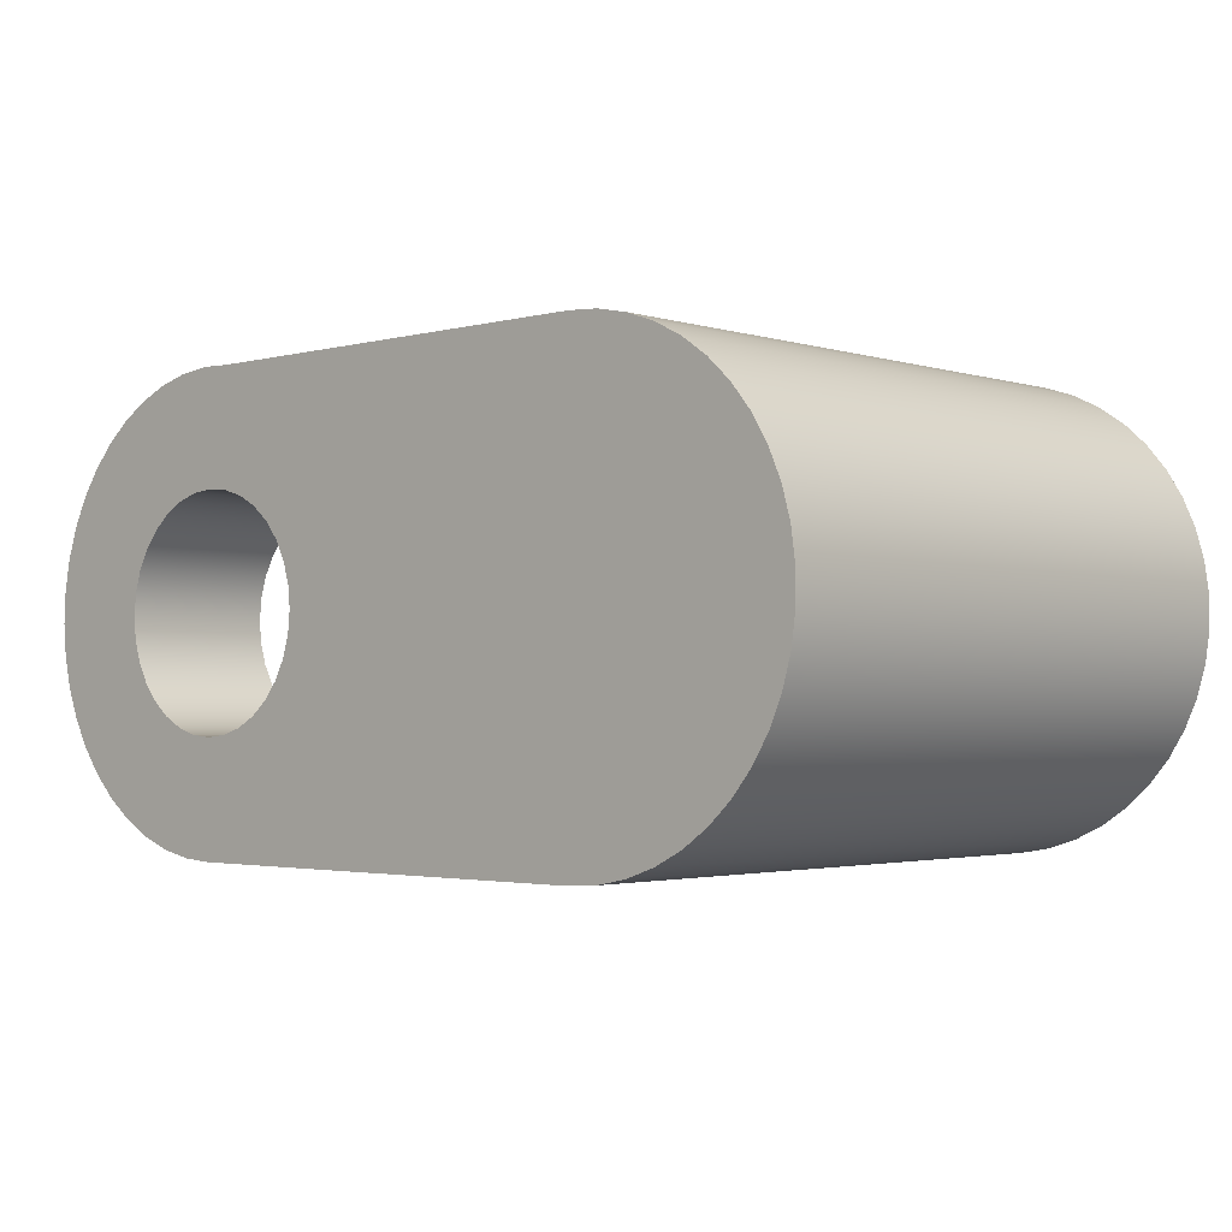
<metadata>
{"format":"obj","ext":"obj","renderer":"f3d","projection":"perspective","resolution":1024,"background":"white","views":[{"elev":-2.3,"azim":42.5,"up":"+Y"}]}
</metadata>
<code>
v 6.3 10 0.6
v 6.303 10.03 0.6
v 6.312 10.07 0.6
v 6.327 10.1 0.6
v 6.347 10.13 0.6
v 6.371 10.15 0.6
v 6.4 10.17 0.6
v 6.432 10.19 0.6
v 6.465 10.2 0.6
v 6.5 10.2 0.6
v 6.535 10.2 0.6
v 6.568 10.19 0.6
v 6.6 10.17 0.6
v 6.629 10.15 0.6
v 6.653 10.13 0.6
v 6.673 10.1 0.6
v 6.688 10.07 0.6
v 6.697 10.03 0.6
v 6.7 10 0.6
v 6.697 9.965 0.6
v 6.688 9.932 0.6
v 6.673 9.9 0.6
v 6.653 9.871 0.6
v 6.629 9.847 0.6
v 6.6 9.827 0.6
v 6.568 9.812 0.6
v 6.535 9.803 0.6
v 6.5 9.8 0.6
v 6.465 9.803 0.6
v 6.432 9.812 0.6
v 6.4 9.827 0.6
v 6.371 9.847 0.6
v 6.347 9.871 0.6
v 6.327 9.9 0.6
v 6.312 9.932 0.6
v 6.303 9.965 0.6
v 6.499 10.3 0.6
v 6.456 10.3 0.6
v 6.415 10.29 0.6
v 6.375 10.27 0.6
v 6.337 10.25 0.6
v 6.303 10.23 0.6
v 6.273 10.2 0.6
v 6.247 10.16 0.6
v 6.227 10.12 0.6
v 6.212 10.08 0.6
v 6.203 10.04 0.6
v 6.2 10 0.6
v 6.203 9.957 0.6
v 6.212 9.916 0.6
v 6.227 9.876 0.6
v 6.247 9.838 0.6
v 6.273 9.804 0.6
v 6.303 9.774 0.6
v 6.337 9.748 0.6
v 6.375 9.727 0.6
v 6.415 9.712 0.6
v 6.456 9.703 0.6
v 6.499 9.7 0.6
v 5.9 9.7 0.6
v 5.858 9.703 0.6
v 5.816 9.712 0.6
v 5.777 9.726 0.6
v 5.74 9.746 0.6
v 5.705 9.772 0.6
v 5.675 9.801 0.6
v 5.65 9.835 0.6
v 5.629 9.872 0.6
v 5.613 9.911 0.6
v 5.604 9.952 0.6
v 5.6 9.994 0.6
v 5.602 10.04 0.6
v 5.61 10.08 0.6
v 5.624 10.12 0.6
v 5.644 10.16 0.6
v 5.668 10.19 0.6
v 5.697 10.22 0.6
v 5.73 10.25 0.6
v 5.767 10.27 0.6
v 5.806 10.28 0.6
v 5.847 10.3 0.6
v 5.889 10.3 0.6
v 5.931 10.3 0.6
v 5.75 10 0.6
v 5.753 9.971 0.6
v 5.761 9.943 0.6
v 5.775 9.917 0.6
v 5.794 9.894 0.6
v 5.817 9.875 0.6
v 5.843 9.861 0.6
v 5.871 9.853 0.6
v 5.9 9.85 0.6
v 5.929 9.853 0.6
v 5.957 9.861 0.6
v 5.983 9.875 0.6
v 6.006 9.894 0.6
v 6.025 9.917 0.6
v 6.039 9.943 0.6
v 6.047 9.971 0.6
v 6.05 10 0.6
v 6.047 10.03 0.6
v 6.039 10.06 0.6
v 6.025 10.08 0.6
v 6.006 10.11 0.6
v 5.983 10.12 0.6
v 5.957 10.14 0.6
v 5.929 10.15 0.6
v 5.9 10.15 0.6
v 5.871 10.15 0.6
v 5.843 10.14 0.6
v 5.817 10.12 0.6
v 5.794 10.11 0.6
v 5.775 10.08 0.6
v 5.761 10.06 0.6
v 5.753 10.03 0.6
v 5.9 9.7 0.6
v 6.499 9.7 0.6
v 6.499 9.7 0.8
v 5.9 9.7 0.8
v 5.75 10 0.6
v 5.753 10.03 0.6
v 5.761 10.06 0.6
v 5.775 10.08 0.6
v 5.794 10.11 0.6
v 5.817 10.12 0.6
v 5.843 10.14 0.6
v 5.871 10.15 0.6
v 5.9 10.15 0.6
v 5.929 10.15 0.6
v 5.957 10.14 0.6
v 5.983 10.12 0.6
v 6.006 10.11 0.6
v 6.025 10.08 0.6
v 6.039 10.06 0.6
v 6.047 10.03 0.6
v 6.05 10 0.6
v 6.047 9.971 0.6
v 6.039 9.943 0.6
v 6.025 9.917 0.6
v 6.006 9.894 0.6
v 5.983 9.875 0.6
v 5.957 9.861 0.6
v 5.929 9.853 0.6
v 5.9 9.85 0.6
v 5.871 9.853 0.6
v 5.843 9.861 0.6
v 5.817 9.875 0.6
v 5.794 9.894 0.6
v 5.775 9.917 0.6
v 5.761 9.943 0.6
v 5.753 9.971 0.6
v 5.75 10 0.8
v 5.753 9.971 0.8
v 5.761 9.943 0.8
v 5.775 9.917 0.8
v 5.794 9.894 0.8
v 5.817 9.875 0.8
v 5.843 9.861 0.8
v 5.871 9.853 0.8
v 5.9 9.85 0.8
v 5.929 9.853 0.8
v 5.957 9.861 0.8
v 5.983 9.875 0.8
v 6.006 9.894 0.8
v 6.025 9.917 0.8
v 6.039 9.943 0.8
v 6.047 9.971 0.8
v 6.05 10 0.8
v 6.047 10.03 0.8
v 6.039 10.06 0.8
v 6.025 10.08 0.8
v 6.006 10.11 0.8
v 5.983 10.12 0.8
v 5.957 10.14 0.8
v 5.929 10.15 0.8
v 5.9 10.15 0.8
v 5.871 10.15 0.8
v 5.843 10.14 0.8
v 5.817 10.12 0.8
v 5.794 10.11 0.8
v 5.775 10.08 0.8
v 5.761 10.06 0.8
v 5.753 10.03 0.8
v 5.75 10 0.8
v 5.75 10 0.6
v 5.931 10.3 0.6
v 5.889 10.3 0.6
v 5.847 10.3 0.6
v 5.806 10.28 0.6
v 5.767 10.27 0.6
v 5.73 10.25 0.6
v 5.697 10.22 0.6
v 5.668 10.19 0.6
v 5.644 10.16 0.6
v 5.624 10.12 0.6
v 5.61 10.08 0.6
v 5.602 10.04 0.6
v 5.6 9.994 0.6
v 5.604 9.952 0.6
v 5.613 9.911 0.6
v 5.629 9.872 0.6
v 5.65 9.835 0.6
v 5.675 9.801 0.6
v 5.705 9.772 0.6
v 5.74 9.746 0.6
v 5.777 9.726 0.6
v 5.816 9.712 0.6
v 5.858 9.703 0.6
v 5.9 9.7 0.6
v 5.9 9.7 0.8
v 5.858 9.703 0.8
v 5.816 9.712 0.8
v 5.777 9.726 0.8
v 5.74 9.746 0.8
v 5.705 9.772 0.8
v 5.675 9.801 0.8
v 5.65 9.835 0.8
v 5.629 9.872 0.8
v 5.613 9.911 0.8
v 5.604 9.952 0.8
v 5.6 9.994 0.8
v 5.602 10.04 0.8
v 5.61 10.08 0.8
v 5.624 10.12 0.8
v 5.644 10.16 0.8
v 5.668 10.19 0.8
v 5.697 10.22 0.8
v 5.73 10.25 0.8
v 5.767 10.27 0.8
v 5.806 10.28 0.8
v 5.847 10.3 0.8
v 5.889 10.3 0.8
v 5.931 10.3 0.8
v 6.499 10.3 0.6
v 5.931 10.3 0.6
v 5.931 10.3 0.8
v 6.499 10.3 0.8
v 5.75 10 0.8
v 5.753 10.03 0.8
v 5.761 10.06 0.8
v 5.775 10.08 0.8
v 5.794 10.11 0.8
v 5.817 10.12 0.8
v 5.843 10.14 0.8
v 5.871 10.15 0.8
v 5.9 10.15 0.8
v 5.929 10.15 0.8
v 5.957 10.14 0.8
v 5.983 10.12 0.8
v 6.006 10.11 0.8
v 6.025 10.08 0.8
v 6.039 10.06 0.8
v 6.047 10.03 0.8
v 6.05 10 0.8
v 6.047 9.971 0.8
v 6.039 9.943 0.8
v 6.025 9.917 0.8
v 6.006 9.894 0.8
v 5.983 9.875 0.8
v 5.957 9.861 0.8
v 5.929 9.853 0.8
v 5.9 9.85 0.8
v 5.871 9.853 0.8
v 5.843 9.861 0.8
v 5.817 9.875 0.8
v 5.794 9.894 0.8
v 5.775 9.917 0.8
v 5.761 9.943 0.8
v 5.753 9.971 0.8
v 6.499 9.7 0.8
v 6.54 9.703 0.8
v 6.58 9.711 0.8
v 6.619 9.725 0.8
v 6.655 9.743 0.8
v 6.689 9.767 0.8
v 6.719 9.795 0.8
v 6.745 9.827 0.8
v 6.766 9.862 0.8
v 6.783 9.899 0.8
v 6.794 9.939 0.8
v 6.799 9.979 0.8
v 6.799 10.02 0.8
v 6.794 10.06 0.8
v 6.783 10.1 0.8
v 6.766 10.14 0.8
v 6.745 10.17 0.8
v 6.719 10.21 0.8
v 6.689 10.23 0.8
v 6.655 10.26 0.8
v 6.619 10.28 0.8
v 6.58 10.29 0.8
v 6.54 10.3 0.8
v 6.499 10.3 0.8
v 5.931 10.3 0.8
v 5.889 10.3 0.8
v 5.847 10.3 0.8
v 5.806 10.28 0.8
v 5.767 10.27 0.8
v 5.73 10.25 0.8
v 5.697 10.22 0.8
v 5.668 10.19 0.8
v 5.644 10.16 0.8
v 5.624 10.12 0.8
v 5.61 10.08 0.8
v 5.602 10.04 0.8
v 5.6 9.994 0.8
v 5.604 9.952 0.8
v 5.613 9.911 0.8
v 5.629 9.872 0.8
v 5.65 9.835 0.8
v 5.675 9.801 0.8
v 5.705 9.772 0.8
v 5.74 9.746 0.8
v 5.777 9.726 0.8
v 5.816 9.712 0.8
v 5.858 9.703 0.8
v 5.9 9.7 0.8
v 6.3 10 0.6
v 6.303 9.965 0.6
v 6.312 9.932 0.6
v 6.327 9.9 0.6
v 6.347 9.871 0.6
v 6.371 9.847 0.6
v 6.4 9.827 0.6
v 6.432 9.812 0.6
v 6.465 9.803 0.6
v 6.5 9.8 0.6
v 6.535 9.803 0.6
v 6.568 9.812 0.6
v 6.6 9.827 0.6
v 6.629 9.847 0.6
v 6.653 9.871 0.6
v 6.673 9.9 0.6
v 6.688 9.932 0.6
v 6.697 9.965 0.6
v 6.7 10 0.6
v 6.697 10.03 0.6
v 6.688 10.07 0.6
v 6.673 10.1 0.6
v 6.653 10.13 0.6
v 6.629 10.15 0.6
v 6.6 10.17 0.6
v 6.568 10.19 0.6
v 6.535 10.2 0.6
v 6.5 10.2 0.6
v 6.465 10.2 0.6
v 6.432 10.19 0.6
v 6.4 10.17 0.6
v 6.371 10.15 0.6
v 6.347 10.13 0.6
v 6.327 10.1 0.6
v 6.312 10.07 0.6
v 6.303 10.03 0.6
v 6.3 10 0
v 6.303 10.03 0
v 6.312 10.07 0
v 6.327 10.1 0
v 6.347 10.13 0
v 6.371 10.15 0
v 6.4 10.17 0
v 6.432 10.19 0
v 6.465 10.2 0
v 6.5 10.2 0
v 6.535 10.2 0
v 6.568 10.19 0
v 6.6 10.17 0
v 6.629 10.15 0
v 6.653 10.13 0
v 6.673 10.1 0
v 6.688 10.07 0
v 6.697 10.03 0
v 6.7 10 0
v 6.697 9.965 0
v 6.688 9.932 0
v 6.673 9.9 0
v 6.653 9.871 0
v 6.629 9.847 0
v 6.6 9.827 0
v 6.568 9.812 0
v 6.535 9.803 0
v 6.5 9.8 0
v 6.465 9.803 0
v 6.432 9.812 0
v 6.4 9.827 0
v 6.371 9.847 0
v 6.347 9.871 0
v 6.327 9.9 0
v 6.312 9.932 0
v 6.303 9.965 0
v 6.3 10 0.6
v 6.3 10 0
v 6.499 9.7 0.6
v 6.456 9.703 0.6
v 6.415 9.712 0.6
v 6.375 9.727 0.6
v 6.337 9.748 0.6
v 6.303 9.774 0.6
v 6.273 9.804 0.6
v 6.247 9.838 0.6
v 6.227 9.876 0.6
v 6.212 9.916 0.6
v 6.203 9.957 0.6
v 6.2 10 0.6
v 6.203 10.04 0.6
v 6.212 10.08 0.6
v 6.227 10.12 0.6
v 6.247 10.16 0.6
v 6.273 10.2 0.6
v 6.303 10.23 0.6
v 6.337 10.25 0.6
v 6.375 10.27 0.6
v 6.415 10.29 0.6
v 6.456 10.3 0.6
v 6.499 10.3 0.6
v 6.499 10.3 0.8
v 6.54 10.3 0.8
v 6.58 10.29 0.8
v 6.619 10.28 0.8
v 6.655 10.26 0.8
v 6.689 10.23 0.8
v 6.719 10.21 0.8
v 6.745 10.17 0.8
v 6.766 10.14 0.8
v 6.783 10.1 0.8
v 6.794 10.06 0.8
v 6.799 10.02 0.8
v 6.799 9.979 0.8
v 6.794 9.939 0.8
v 6.783 9.899 0.8
v 6.766 9.862 0.8
v 6.745 9.827 0.8
v 6.719 9.795 0.8
v 6.689 9.767 0.8
v 6.655 9.743 0.8
v 6.619 9.725 0.8
v 6.58 9.711 0.8
v 6.54 9.703 0.8
v 6.499 9.7 0.8
v 6.2 10 0
v 6.203 9.958 0
v 6.212 9.917 0
v 6.226 9.878 0
v 6.246 9.841 0
v 6.27 9.807 0
v 6.299 9.777 0
v 6.332 9.751 0
v 6.368 9.73 0
v 6.407 9.715 0
v 6.448 9.705 0
v 6.49 9.7 0
v 6.531 9.702 0
v 6.573 9.709 0
v 6.612 9.722 0
v 6.65 9.74 0
v 6.685 9.764 0
v 6.716 9.792 0
v 6.743 9.824 0
v 6.765 9.859 0
v 6.782 9.897 0
v 6.793 9.938 0
v 6.799 9.979 0
v 6.799 10.02 0
v 6.793 10.06 0
v 6.782 10.1 0
v 6.765 10.14 0
v 6.743 10.18 0
v 6.716 10.21 0
v 6.685 10.24 0
v 6.65 10.26 0
v 6.612 10.28 0
v 6.573 10.29 0
v 6.531 10.3 0
v 6.49 10.3 0
v 6.448 10.3 0
v 6.407 10.29 0
v 6.368 10.27 0
v 6.332 10.25 0
v 6.299 10.22 0
v 6.27 10.19 0
v 6.246 10.16 0
v 6.226 10.12 0
v 6.212 10.08 0
v 6.203 10.04 0
v 6.2 10 0
v 6.2 10 0.6
v 6.3 10 0
v 6.303 9.965 0
v 6.312 9.932 0
v 6.327 9.9 0
v 6.347 9.871 0
v 6.371 9.847 0
v 6.4 9.827 0
v 6.432 9.812 0
v 6.465 9.803 0
v 6.5 9.8 0
v 6.535 9.803 0
v 6.568 9.812 0
v 6.6 9.827 0
v 6.629 9.847 0
v 6.653 9.871 0
v 6.673 9.9 0
v 6.688 9.932 0
v 6.697 9.965 0
v 6.7 10 0
v 6.697 10.03 0
v 6.688 10.07 0
v 6.673 10.1 0
v 6.653 10.13 0
v 6.629 10.15 0
v 6.6 10.17 0
v 6.568 10.19 0
v 6.535 10.2 0
v 6.5 10.2 0
v 6.465 10.2 0
v 6.432 10.19 0
v 6.4 10.17 0
v 6.371 10.15 0
v 6.347 10.13 0
v 6.327 10.1 0
v 6.312 10.07 0
v 6.303 10.03 0
v 6.2 10 0
v 6.203 10.04 0
v 6.212 10.08 0
v 6.226 10.12 0
v 6.246 10.16 0
v 6.27 10.19 0
v 6.299 10.22 0
v 6.332 10.25 0
v 6.368 10.27 0
v 6.407 10.29 0
v 6.448 10.3 0
v 6.49 10.3 0
v 6.531 10.3 0
v 6.573 10.29 0
v 6.612 10.28 0
v 6.65 10.26 0
v 6.685 10.24 0
v 6.716 10.21 0
v 6.743 10.18 0
v 6.765 10.14 0
v 6.782 10.1 0
v 6.793 10.06 0
v 6.799 10.02 0
v 6.799 9.979 0
v 6.793 9.938 0
v 6.782 9.897 0
v 6.765 9.859 0
v 6.743 9.824 0
v 6.716 9.792 0
v 6.685 9.764 0
v 6.65 9.74 0
v 6.612 9.722 0
v 6.573 9.709 0
v 6.531 9.702 0
v 6.49 9.7 0
v 6.448 9.705 0
v 6.407 9.715 0
v 6.368 9.73 0
v 6.332 9.751 0
v 6.299 9.777 0
v 6.27 9.807 0
v 6.246 9.841 0
v 6.226 9.878 0
v 6.212 9.917 0
v 6.203 9.958 0
g 91dc96d8-e2a8-11ea-81d2-54bf646e7e1f
f 1 2 36
f 36 2 3
f 36 3 35
f 35 3 4
f 35 4 34
f 34 4 5
f 34 5 33
f 33 5 6
f 33 6 7
f 7 8 33
f 33 8 9
f 33 9 10
f 10 11 33
f 33 11 12
f 33 12 13
f 13 14 33
f 33 14 15
f 33 15 16
f 16 17 33
f 33 17 18
f 33 18 19
f 19 20 33
f 33 20 21
f 33 21 22
f 22 23 33
f 33 23 32
f 32 23 24
f 32 24 31
f 31 24 25
f 31 25 30
f 30 25 26
f 30 26 29
f 29 26 27
f 29 27 28
g 91df7d14-e2a8-11ea-baf8-54bf646e7e1f
f 37 38 83
f 83 38 39
f 83 39 40
f 40 41 83
f 83 41 42
f 83 42 43
f 43 44 83
f 83 44 105
f 83 105 106
f 105 44 104
f 104 44 45
f 104 45 103
f 103 45 46
f 103 46 102
f 102 46 47
f 102 47 101
f 101 47 48
f 101 48 100
f 100 48 99
f 99 48 49
f 99 49 98
f 98 49 50
f 98 50 97
f 97 50 51
f 97 51 96
f 96 51 52
f 96 52 95
f 95 52 60
f 95 60 94
f 94 60 93
f 93 60 92
f 92 60 61
f 92 61 91
f 91 61 62
f 91 62 63
f 52 53 60
f 60 53 54
f 60 54 55
f 55 56 60
f 60 56 57
f 60 57 58
f 58 59 60
f 91 63 90
f 90 63 64
f 90 64 89
f 89 64 65
f 89 65 66
f 89 66 88
f 88 66 67
f 88 67 87
f 87 67 68
f 87 68 86
f 86 68 69
f 86 69 85
f 85 69 70
f 85 70 71
f 85 71 84
f 84 71 72
f 84 72 115
f 115 72 73
f 115 73 114
f 114 73 74
f 114 74 113
f 113 74 75
f 113 75 112
f 112 75 76
f 112 76 111
f 111 76 77
f 111 77 78
f 111 78 110
f 110 78 79
f 110 79 109
f 109 79 80
f 109 80 81
f 109 81 108
f 108 81 82
f 108 82 83
f 106 107 83
f 83 107 108
g 91e2b188-e2a8-11ea-922f-54bf646e7e1f
f 116 117 119
f 119 117 118
g 91e597ba-e2a8-11ea-9094-54bf646e7e1f
f 121 183 120
f 120 183 184
f 185 152 151
f 151 152 153
f 151 153 150
f 150 153 154
f 150 154 149
f 149 154 155
f 149 155 148
f 148 155 156
f 148 156 147
f 147 156 157
f 147 157 146
f 146 157 158
f 146 158 145
f 145 158 159
f 145 159 144
f 144 159 160
f 144 160 143
f 143 160 161
f 143 161 142
f 142 161 162
f 142 162 141
f 141 162 163
f 141 163 140
f 140 163 164
f 140 164 139
f 139 164 165
f 139 165 138
f 138 165 166
f 138 166 137
f 137 166 167
f 137 167 136
f 136 167 168
f 136 168 135
f 135 168 169
f 135 169 134
f 134 169 170
f 134 170 133
f 133 170 171
f 133 171 132
f 132 171 172
f 132 172 131
f 131 172 173
f 131 173 130
f 130 173 174
f 130 174 129
f 129 174 175
f 129 175 128
f 128 175 176
f 128 176 127
f 127 176 177
f 127 177 126
f 126 177 178
f 126 178 125
f 125 178 179
f 125 179 124
f 124 179 180
f 124 180 123
f 123 180 181
f 123 181 122
f 122 181 182
f 122 182 121
f 121 182 183
g 91e8a51c-e2a8-11ea-93df-54bf646e7e1f
f 233 186 232
f 232 186 187
f 232 187 231
f 231 187 188
f 231 188 230
f 230 188 189
f 230 189 229
f 229 189 190
f 229 190 228
f 228 190 191
f 228 191 227
f 227 191 192
f 227 192 226
f 226 192 193
f 226 193 225
f 225 193 194
f 225 194 224
f 224 194 195
f 224 195 223
f 223 195 196
f 223 196 222
f 222 196 197
f 222 197 221
f 221 197 198
f 221 198 220
f 220 198 199
f 220 199 219
f 219 199 200
f 219 200 218
f 218 200 201
f 218 201 217
f 217 201 202
f 217 202 216
f 216 202 203
f 216 203 215
f 215 203 204
f 215 204 214
f 214 204 205
f 214 205 213
f 213 205 206
f 213 206 212
f 212 206 207
f 212 207 211
f 211 207 208
f 211 208 210
f 210 208 209
g 91eb6436-e2a8-11ea-ae1f-54bf646e7e1f
f 234 235 237
f 237 235 236
g 91ee718a-e2a8-11ea-92fb-54bf646e7e1f
f 239 305 238
f 238 305 306
f 238 306 269
f 269 306 307
f 269 307 308
f 305 239 304
f 304 239 240
f 304 240 303
f 303 240 241
f 303 241 302
f 302 241 242
f 302 242 301
f 301 242 243
f 301 243 300
f 300 243 299
f 299 243 244
f 299 244 298
f 298 244 245
f 298 245 297
f 297 245 296
f 296 245 246
f 296 246 295
f 295 246 294
f 294 246 247
f 294 247 248
f 248 249 294
f 294 249 250
f 294 250 293
f 293 250 251
f 293 251 252
f 252 253 293
f 293 253 254
f 293 254 282
f 282 254 281
f 281 254 270
f 281 270 280
f 280 270 279
f 279 270 278
f 278 270 277
f 277 270 276
f 276 270 275
f 275 270 274
f 274 270 273
f 273 270 272
f 272 270 271
f 254 255 270
f 270 255 256
f 270 256 257
f 257 258 270
f 270 258 259
f 270 259 317
f 317 259 260
f 317 260 261
f 261 262 317
f 317 262 316
f 316 262 263
f 316 263 315
f 315 263 314
f 314 263 264
f 314 264 313
f 313 264 265
f 313 265 312
f 312 265 311
f 311 265 266
f 311 266 310
f 310 266 267
f 310 267 309
f 309 267 268
f 309 268 308
f 308 268 269
f 282 283 293
f 293 283 284
f 293 284 285
f 285 286 293
f 293 286 287
f 293 287 288
f 288 289 293
f 293 289 290
f 293 290 291
f 291 292 293
g 918db1c6-e2a8-11ea-b66d-54bf646e7e1f
f 319 389 318
f 318 389 391
f 390 354 353
f 353 354 355
f 353 355 352
f 352 355 356
f 352 356 351
f 351 356 357
f 351 357 350
f 350 357 358
f 350 358 349
f 349 358 359
f 349 359 348
f 348 359 360
f 348 360 347
f 347 360 361
f 347 361 346
f 346 361 362
f 346 362 345
f 345 362 363
f 345 363 344
f 344 363 364
f 344 364 343
f 343 364 365
f 343 365 342
f 342 365 366
f 342 366 341
f 341 366 367
f 341 367 340
f 340 367 368
f 340 368 339
f 339 368 369
f 339 369 338
f 338 369 370
f 338 370 337
f 337 370 371
f 337 371 336
f 336 371 372
f 336 372 335
f 335 372 373
f 335 373 334
f 334 373 374
f 334 374 333
f 333 374 375
f 333 375 332
f 332 375 376
f 332 376 331
f 331 376 377
f 331 377 330
f 330 377 378
f 330 378 329
f 329 378 379
f 329 379 328
f 328 379 380
f 328 380 327
f 327 380 381
f 327 381 326
f 326 381 382
f 326 382 325
f 325 382 383
f 325 383 324
f 324 383 384
f 324 384 323
f 323 384 385
f 323 385 322
f 322 385 386
f 322 386 321
f 321 386 387
f 321 387 320
f 320 387 388
f 320 388 319
f 319 388 389
g 9190230c-e2a8-11ea-a442-54bf646e7e1f
f 393 450 392
f 392 450 451
f 392 451 438
f 438 451 437
f 437 451 452
f 437 452 436
f 436 452 453
f 436 453 435
f 435 453 454
f 435 454 434
f 434 454 455
f 434 455 433
f 433 455 456
f 433 456 432
f 432 456 457
f 432 457 431
f 431 457 458
f 431 458 430
f 430 458 459
f 430 459 429
f 429 459 460
f 429 460 428
f 428 460 461
f 428 461 427
f 427 461 462
f 427 462 426
f 426 462 425
f 425 462 463
f 425 463 424
f 424 463 464
f 424 464 423
f 423 464 465
f 423 465 422
f 422 465 466
f 422 466 421
f 421 466 467
f 421 467 420
f 420 467 468
f 420 468 419
f 419 468 469
f 419 469 418
f 418 469 470
f 418 470 417
f 417 470 471
f 417 471 416
f 416 471 472
f 416 472 414
f 414 472 473
f 414 473 413
f 413 473 474
f 413 474 412
f 412 474 475
f 412 475 411
f 411 475 476
f 411 476 410
f 410 476 477
f 410 477 409
f 409 477 478
f 409 478 408
f 408 478 479
f 408 479 407
f 407 479 480
f 407 480 406
f 406 480 481
f 406 481 405
f 405 481 482
f 405 482 404
f 404 482 483
f 404 483 403
f 403 483 484
f 485 439 440
f 450 393 449
f 449 393 394
f 449 394 448
f 448 394 395
f 448 395 447
f 447 395 396
f 447 396 446
f 446 396 397
f 446 397 445
f 445 397 398
f 445 398 444
f 444 398 399
f 444 399 443
f 443 399 400
f 443 400 442
f 442 400 401
f 442 401 441
f 441 401 402
f 441 402 440
f 440 402 485
f 414 415 416
g 91952bf8-e2a8-11ea-85e4-54bf646e7e1f
f 487 566 486
f 486 566 522
f 486 522 523
f 566 487 565
f 565 487 488
f 565 488 564
f 564 488 489
f 564 489 563
f 563 489 490
f 563 490 562
f 562 490 561
f 561 490 491
f 561 491 560
f 560 491 492
f 560 492 559
f 559 492 493
f 559 493 558
f 558 493 494
f 558 494 557
f 557 494 556
f 556 494 495
f 556 495 555
f 555 495 496
f 555 496 554
f 554 496 497
f 554 497 553
f 553 497 498
f 553 498 552
f 552 498 551
f 551 498 499
f 551 499 550
f 550 499 500
f 550 500 549
f 549 500 501
f 549 501 548
f 548 501 502
f 548 502 547
f 547 502 546
f 546 502 503
f 546 503 545
f 545 503 504
f 545 504 544
f 544 504 505
f 544 505 543
f 543 505 506
f 543 506 542
f 542 506 541
f 541 506 507
f 541 507 540
f 540 507 508
f 540 508 539
f 539 508 509
f 539 509 538
f 538 509 510
f 538 510 537
f 537 510 536
f 536 510 511
f 536 511 535
f 535 511 512
f 535 512 534
f 534 512 513
f 534 513 533
f 533 513 514
f 533 514 532
f 532 514 531
f 531 514 515
f 531 515 530
f 530 515 516
f 530 516 529
f 529 516 517
f 529 517 528
f 528 517 518
f 528 518 527
f 527 518 526
f 526 518 519
f 526 519 525
f 525 519 520
f 525 520 524
f 524 520 521
f 524 521 523
f 523 521 486

</code>
